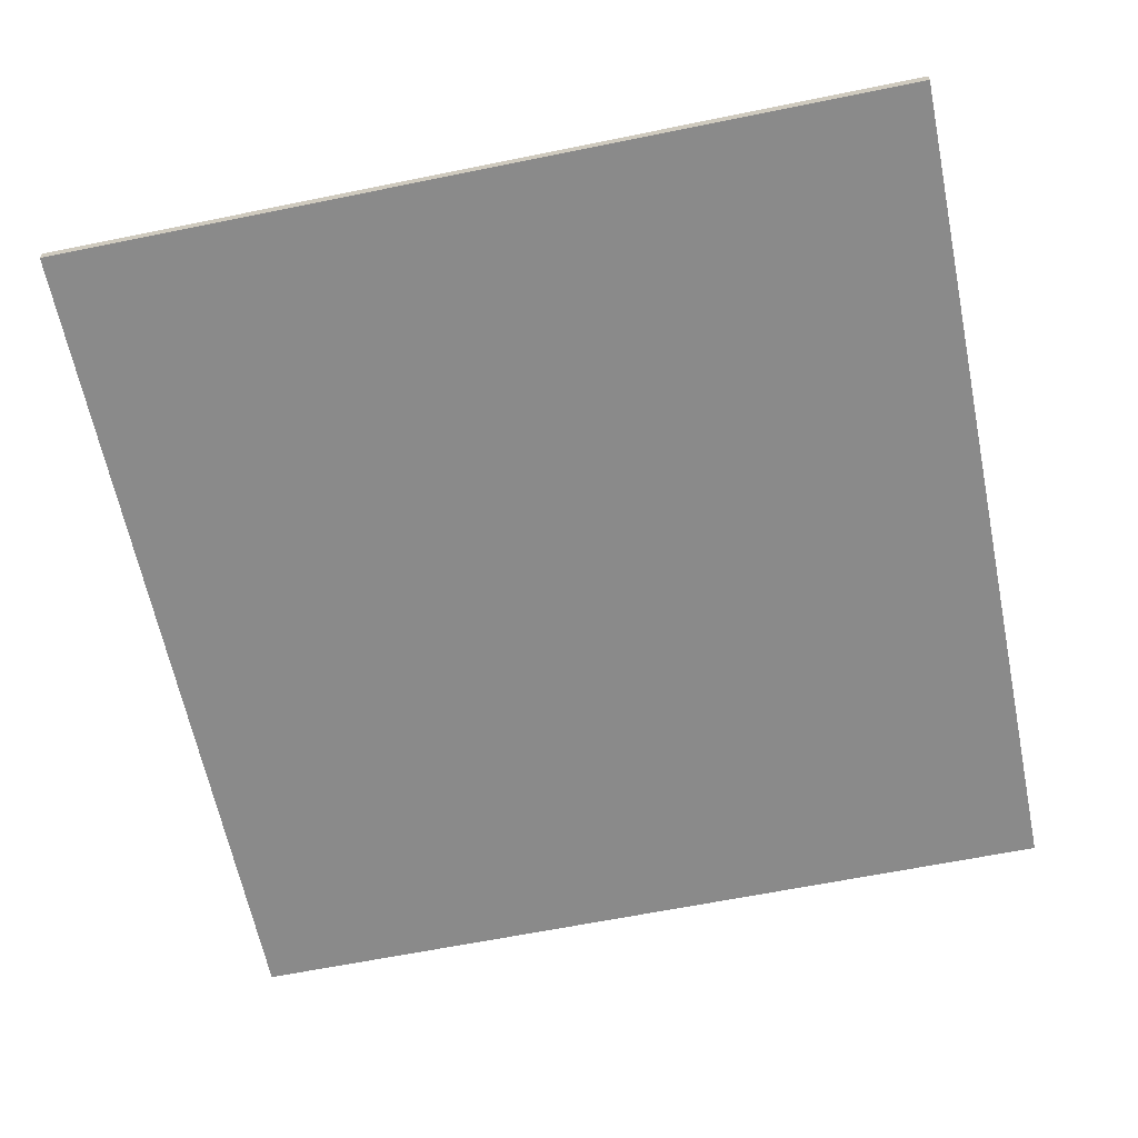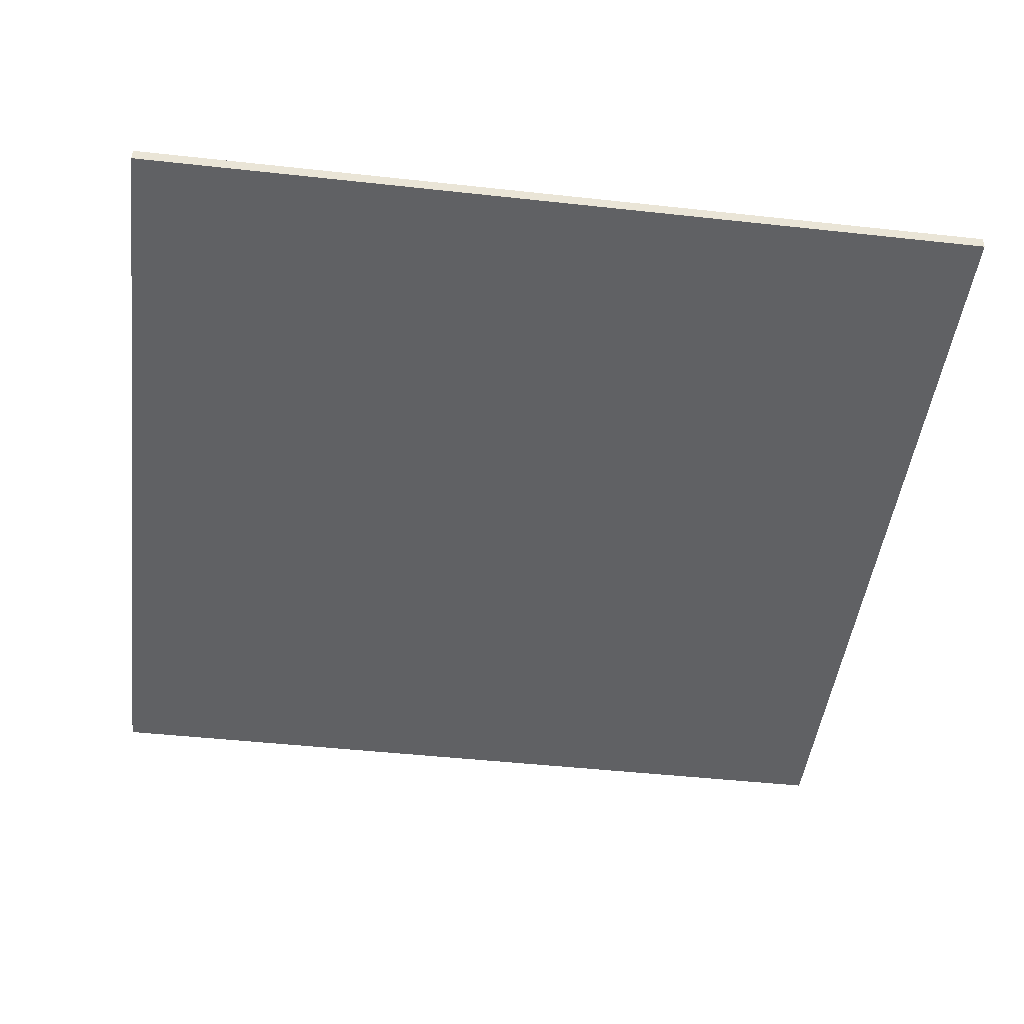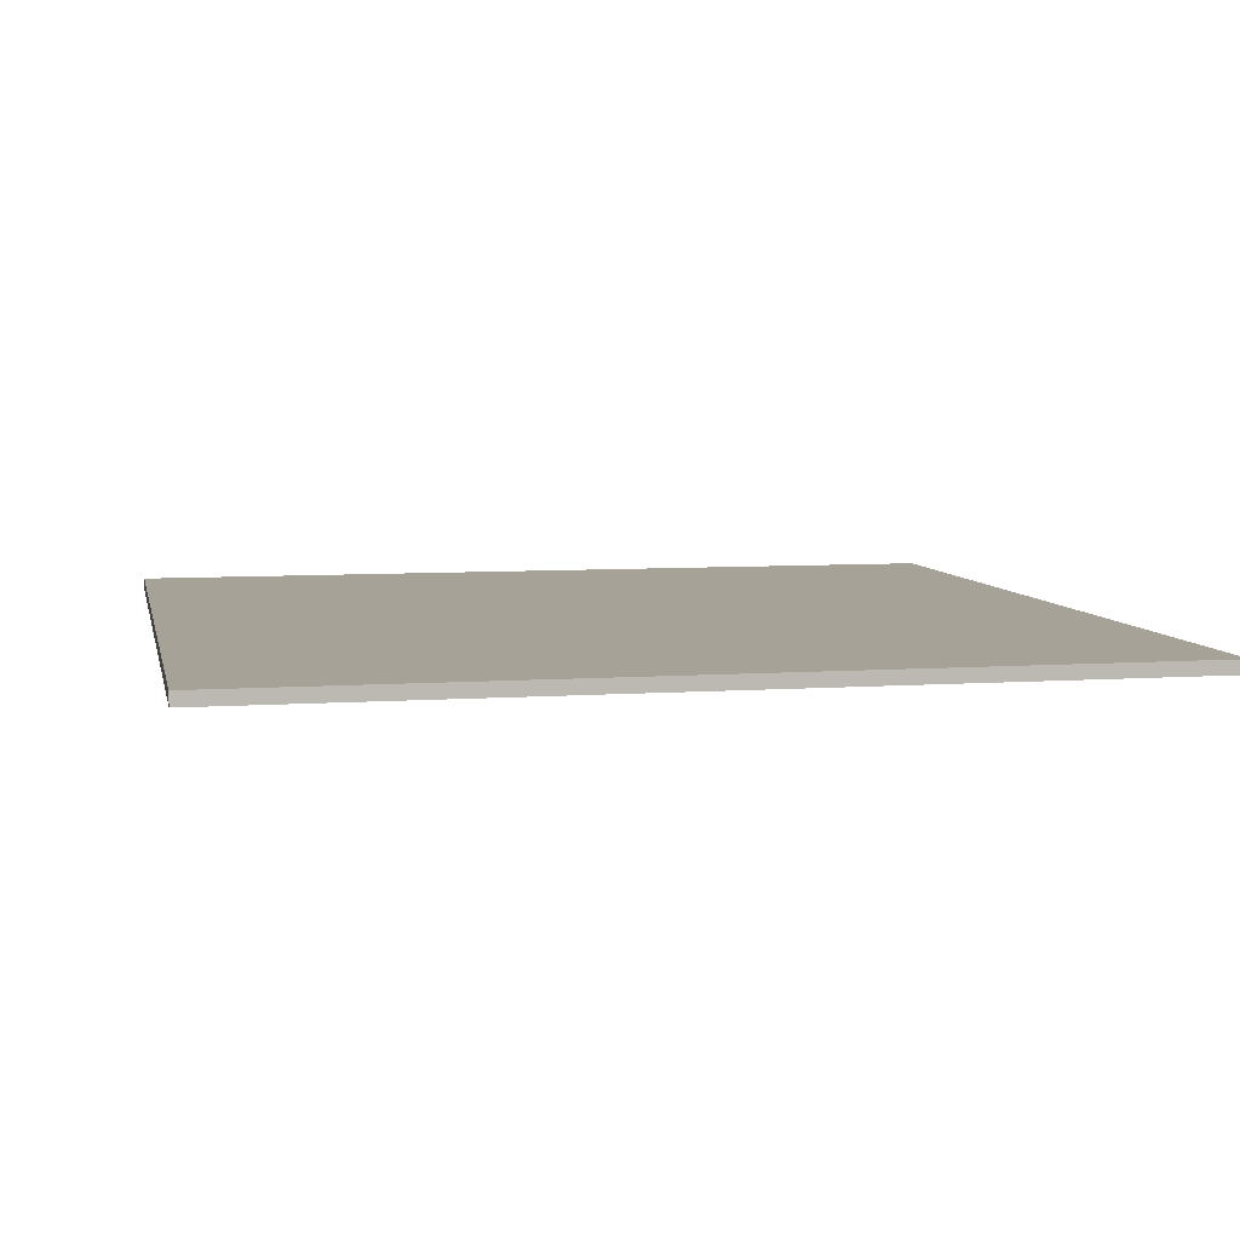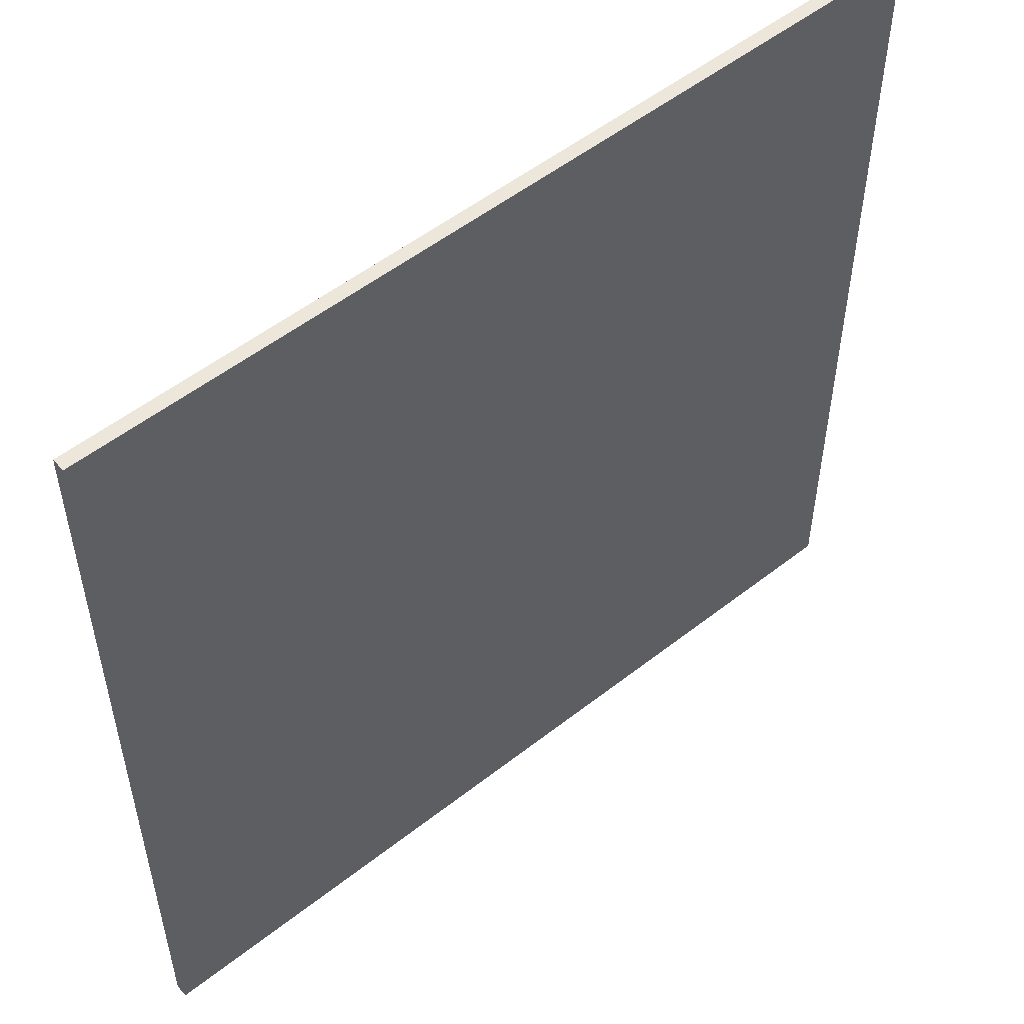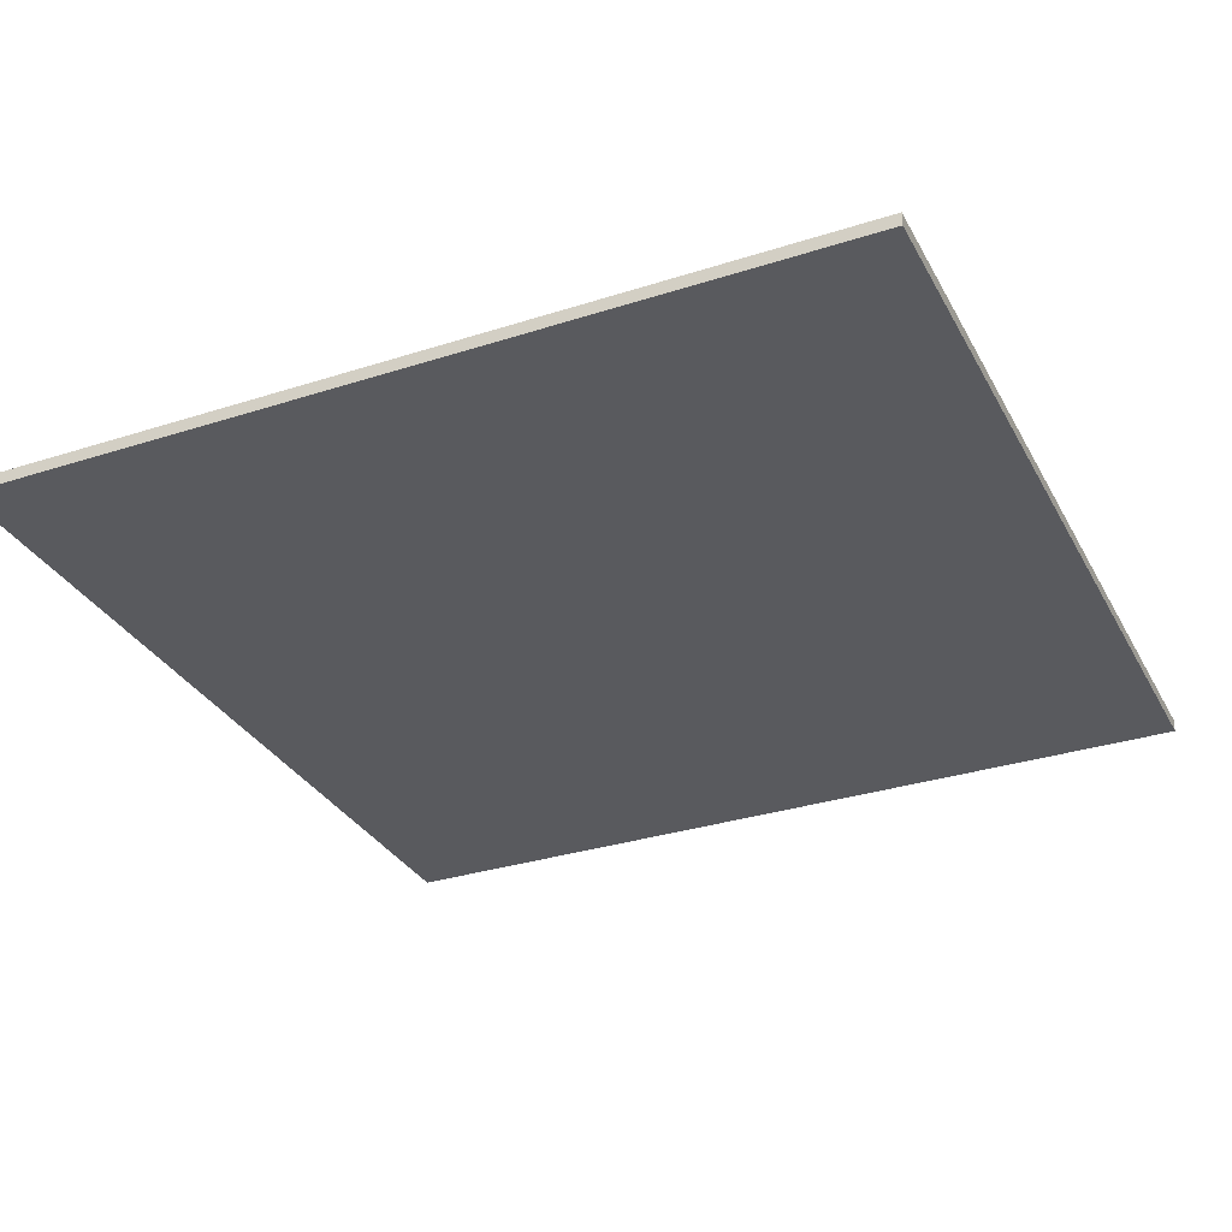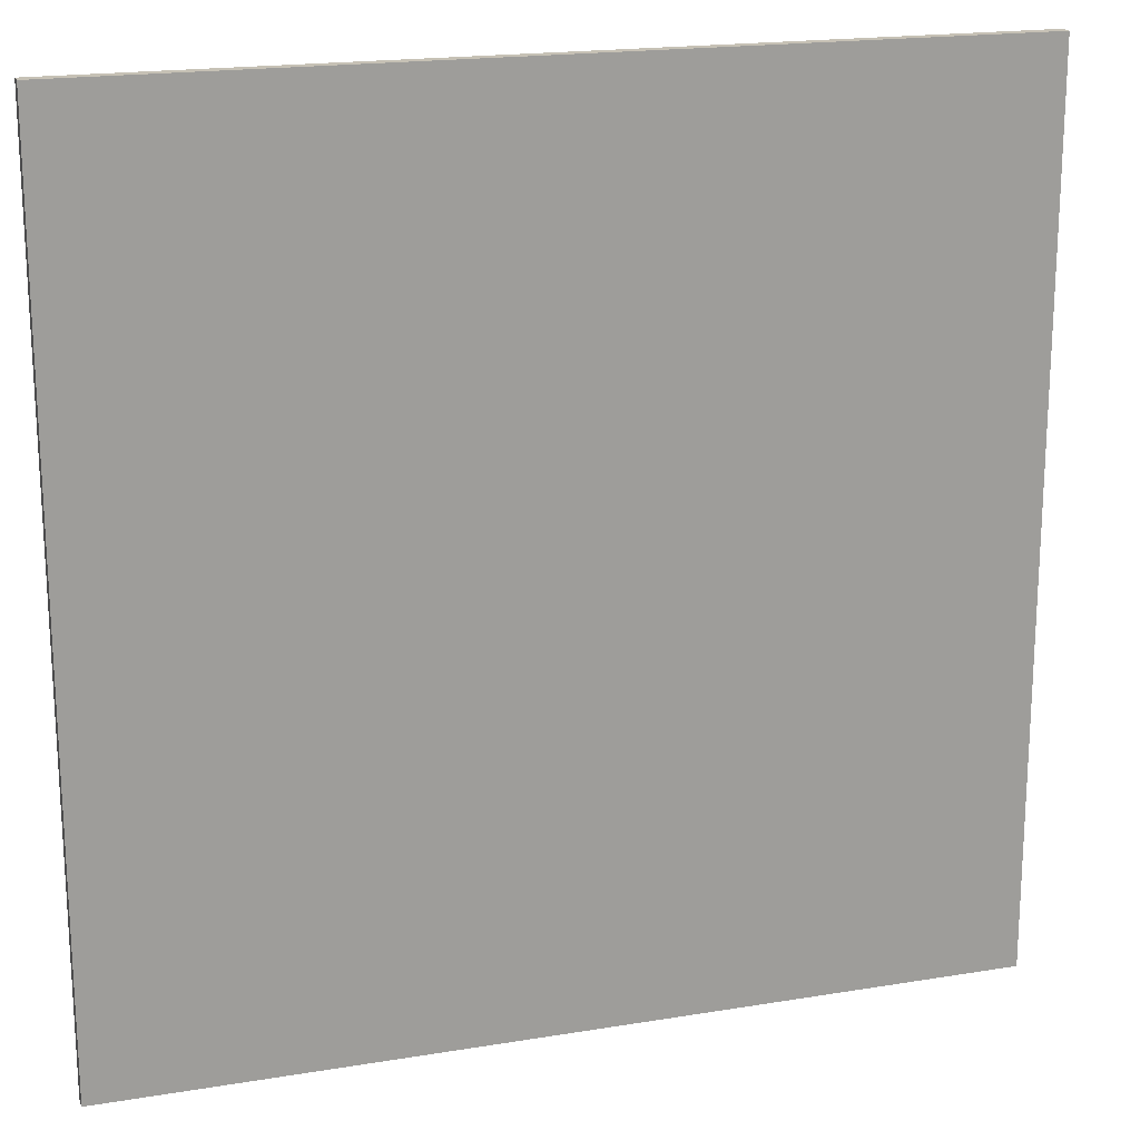
<metadata>
{"format":"obj","ext":"obj","renderer":"f3d","projection":"perspective","resolution":1024,"background":"white","views":[{"elev":-63.5,"azim":-78.4,"up":"+Y"},{"elev":-46.8,"azim":-97.1,"up":"+Y"},{"elev":6.6,"azim":168.1,"up":"+Y"},{"elev":53.3,"azim":140.0,"up":"+Z"},{"elev":-31.7,"azim":-155.6,"up":"+Y"},{"elev":18.8,"azim":-17.5,"up":"+Z"}]}
</metadata>
<code>
o
v -10 0 9.9
v -10 0 -10
v -10 0.3 9.9
v -10 0.3 -10
v 10 0 9.9
v 10 0 -10
v 10 0.3 9.9
v 10 0.3 -10
v -10 0 9.9
v -10 0.3 9.9
v 10 0 9.9
v 10 0.3 9.9
v -10 0 -10
v -10 0.3 -10
v -9.9 0.1 -10
v -9.9 0.2 -10
v 9.9 0.1 -10
v 9.9 0.2 -10
v 10 0 -10
v 10 0.3 -10
v -10 0 9.9
v 10 0 9.9
v -10 0 -10
v 10 0 -10
v -10 0.3 9.9
v 10 0.3 9.9
v -10 0.3 -10
v 10 0.3 -10
f 3 2 1
f 4 2 3
f 5 6 7
f 7 6 8
f 11 10 9
f 12 10 11
f 13 14 15
f 15 14 16
f 13 15 17
f 15 16 17
f 16 14 18
f 17 16 18
f 13 17 19
f 17 18 19
f 18 14 20
f 19 18 20
f 23 22 21
f 24 22 23
f 25 26 27
f 27 26 28

</code>
